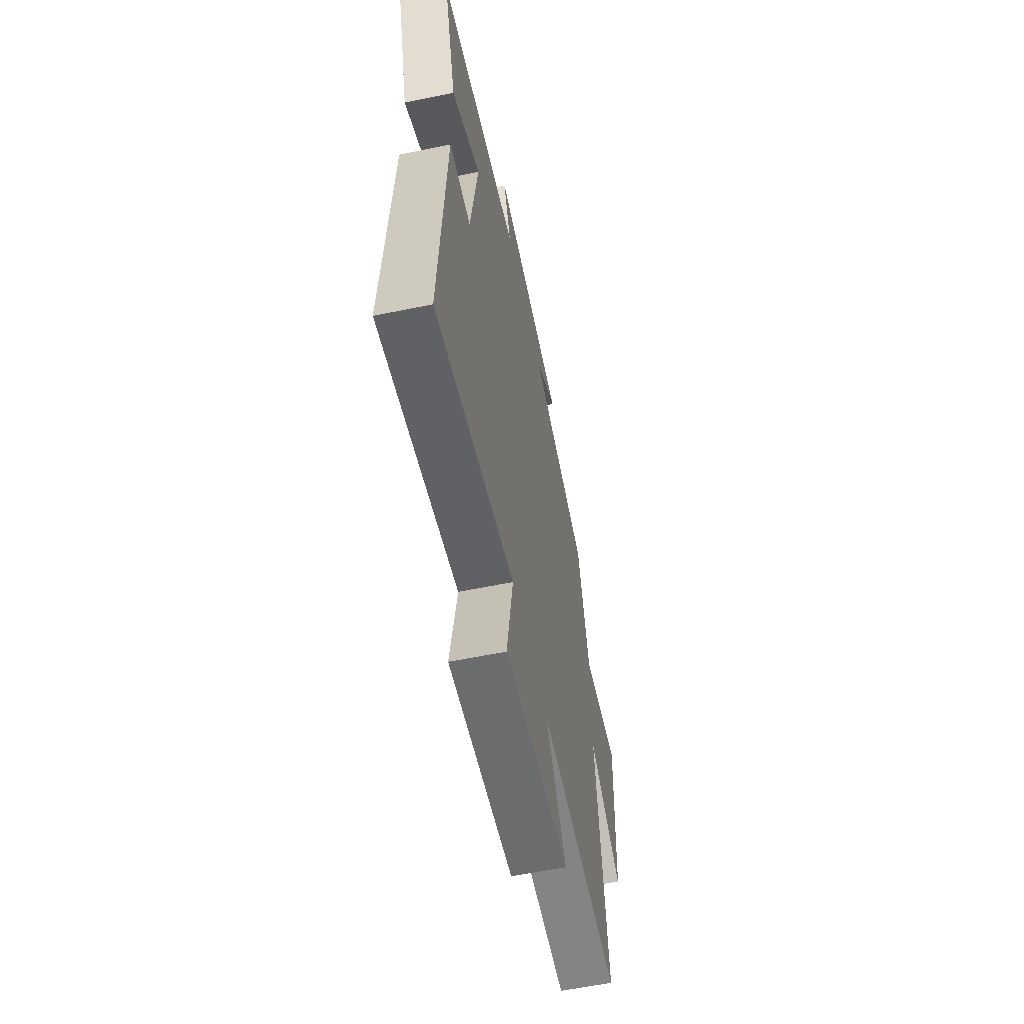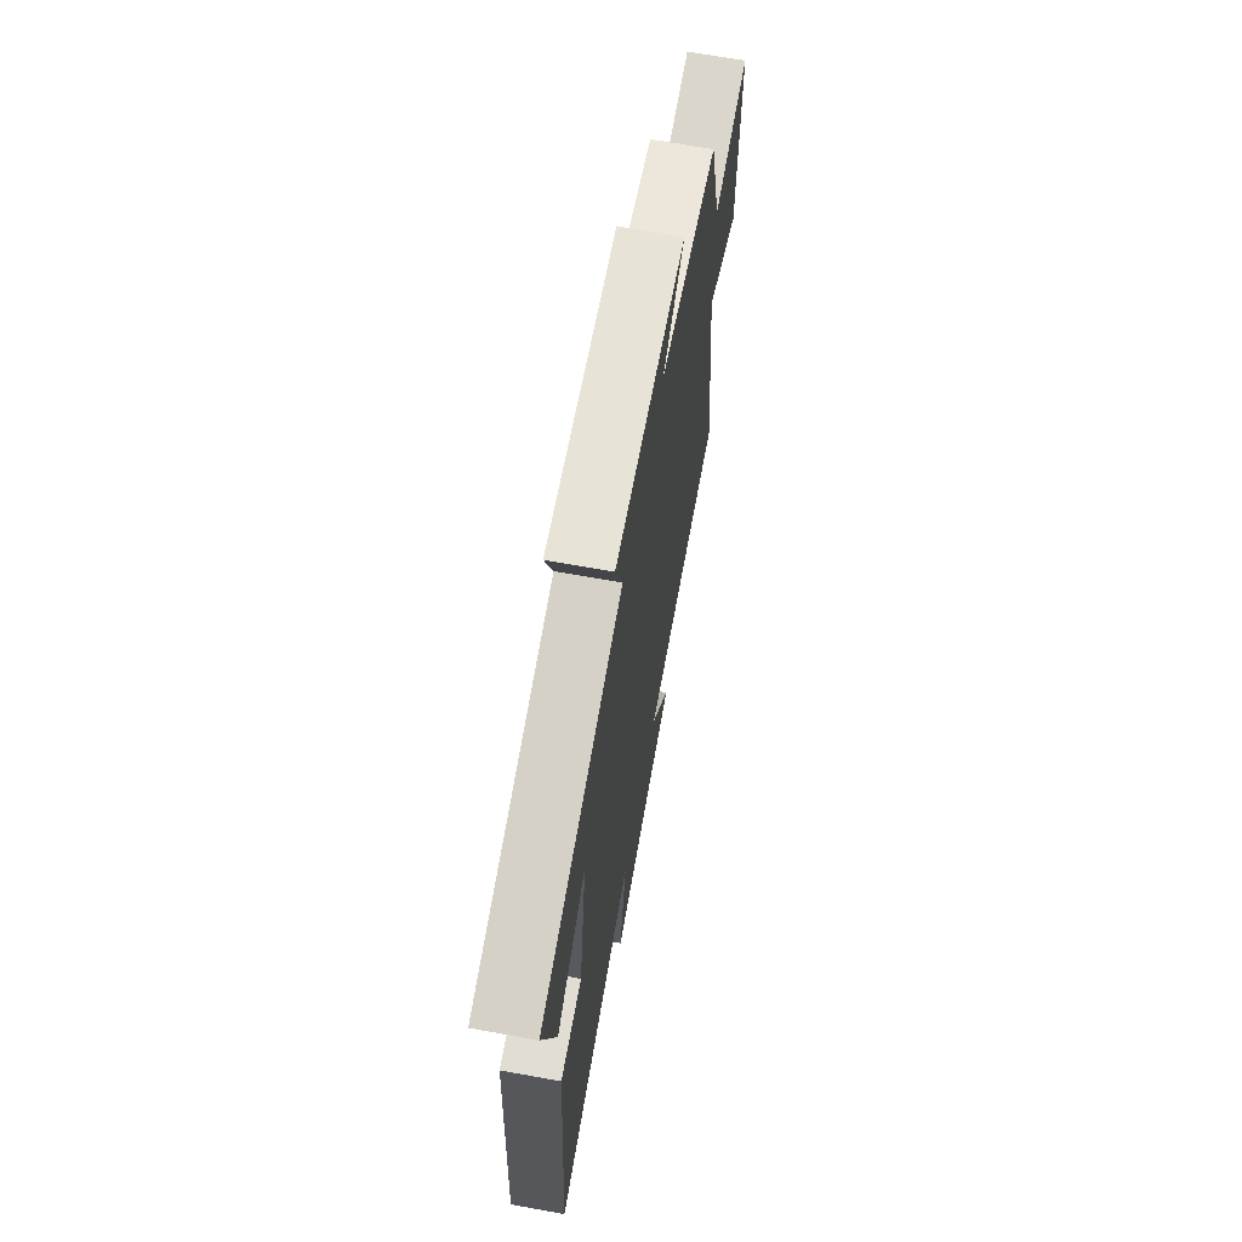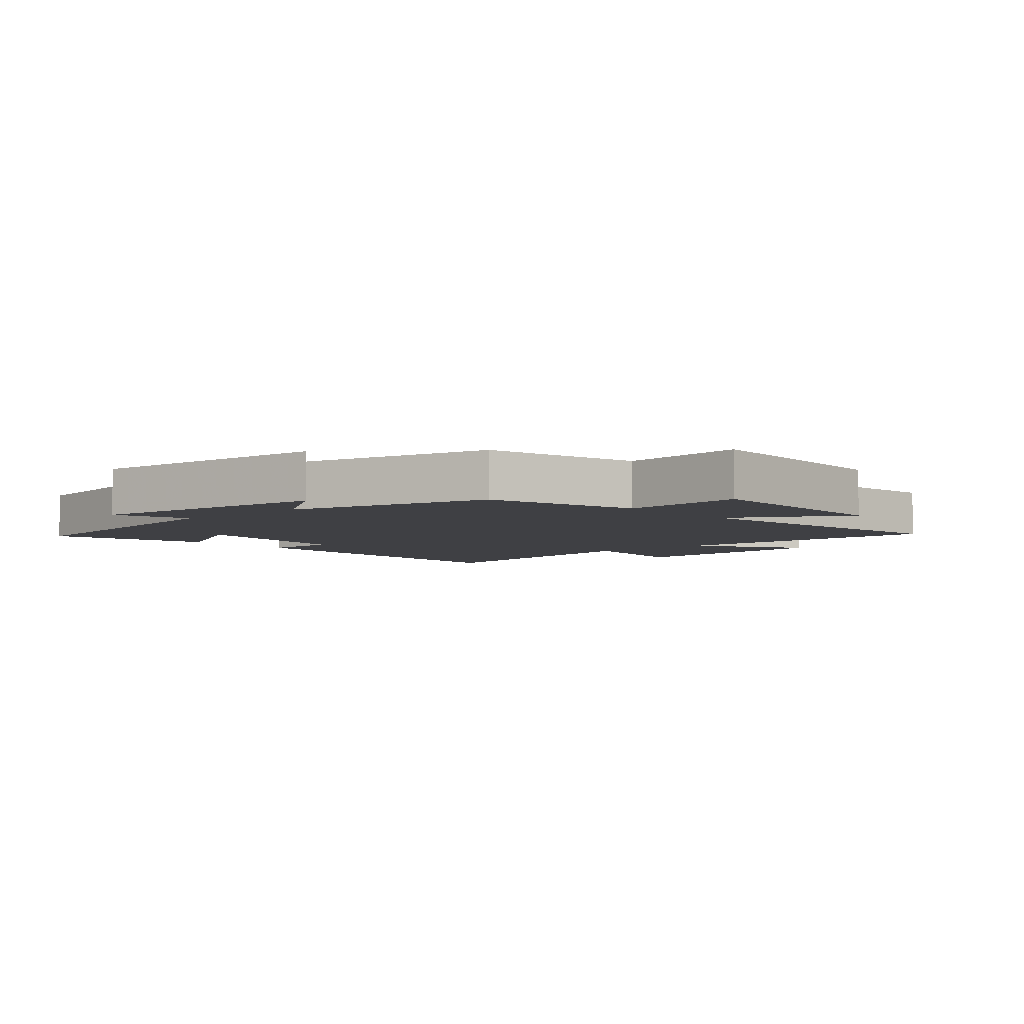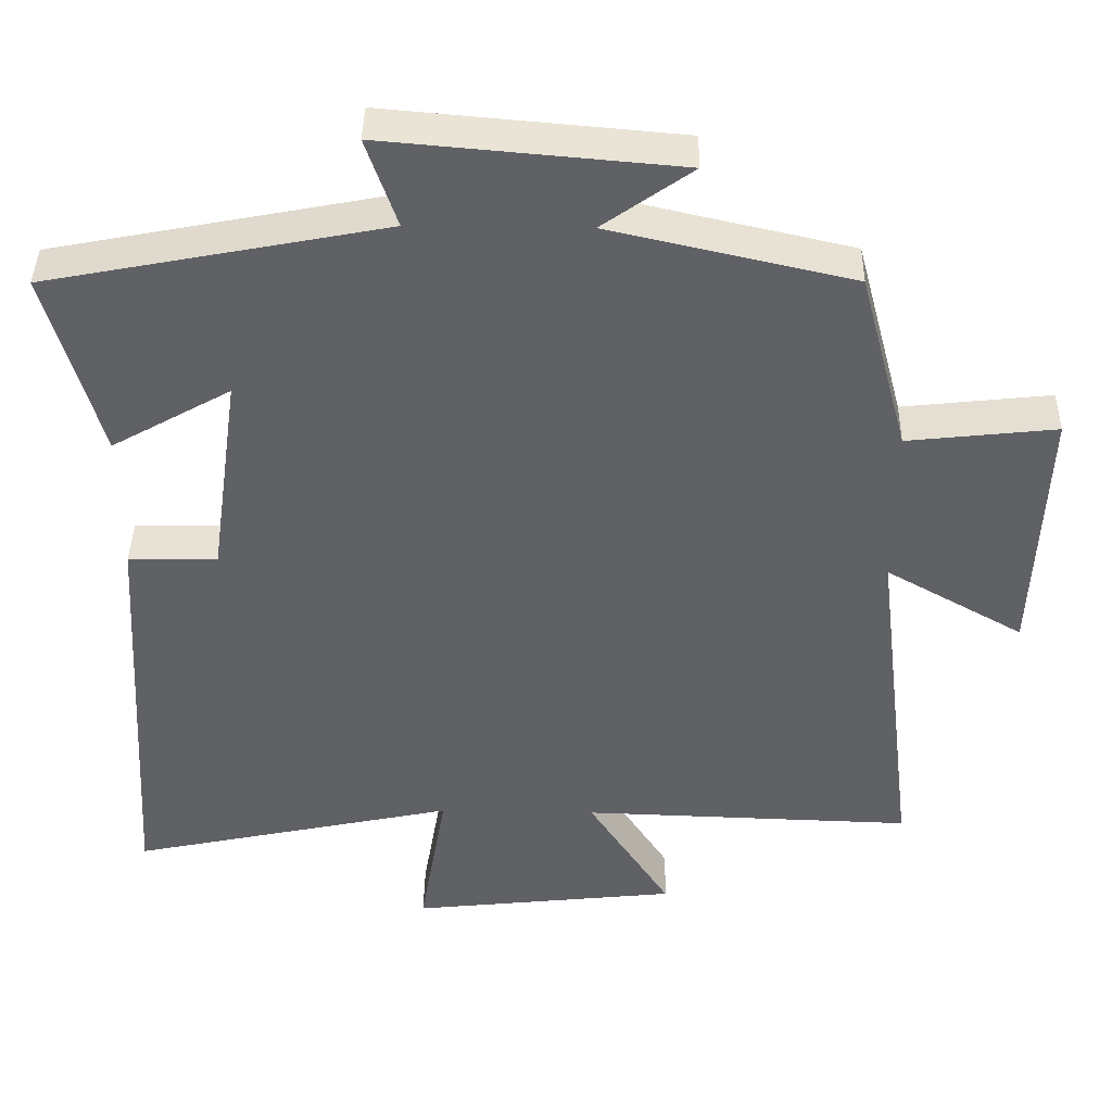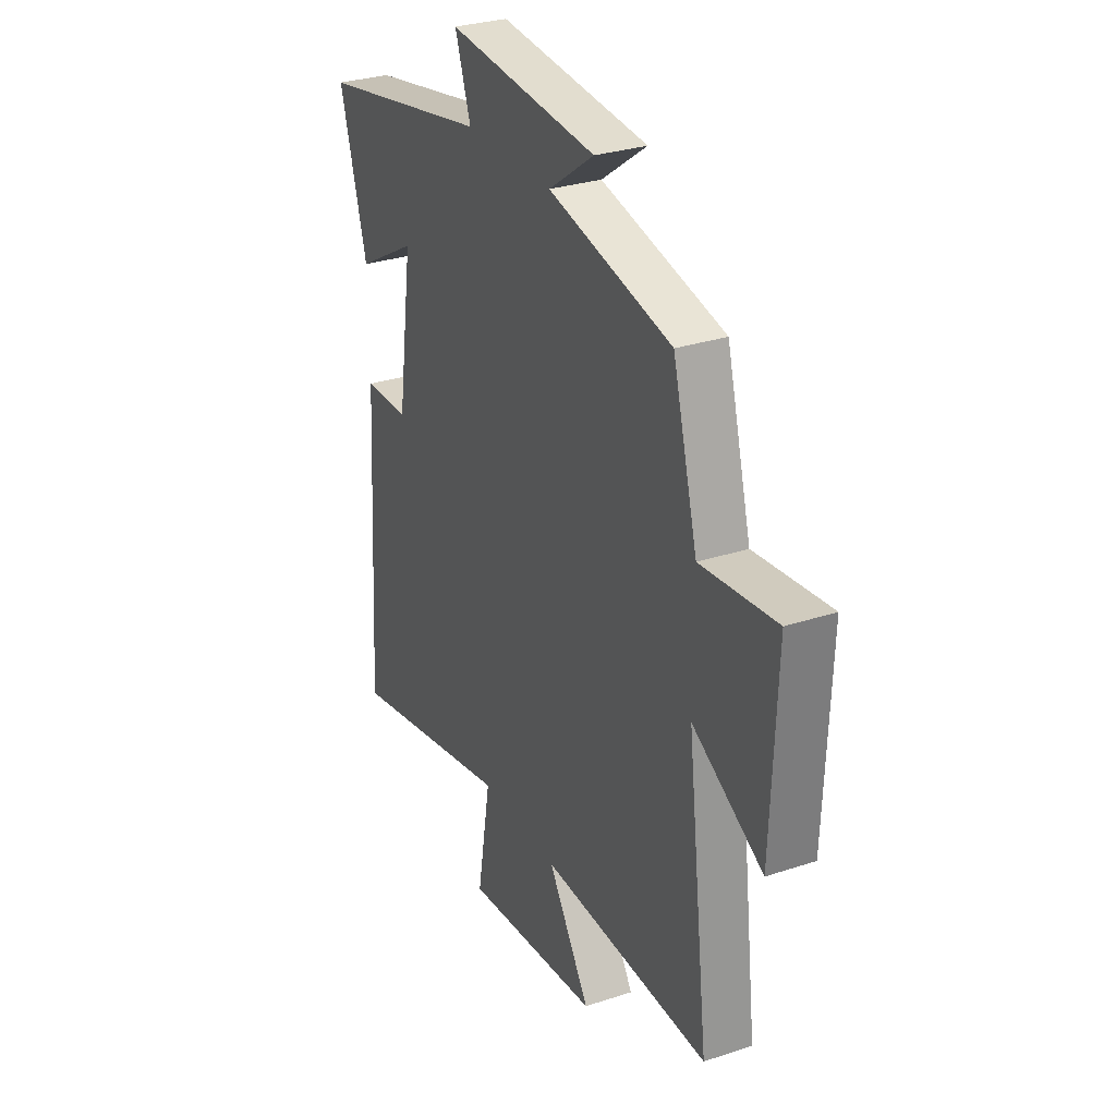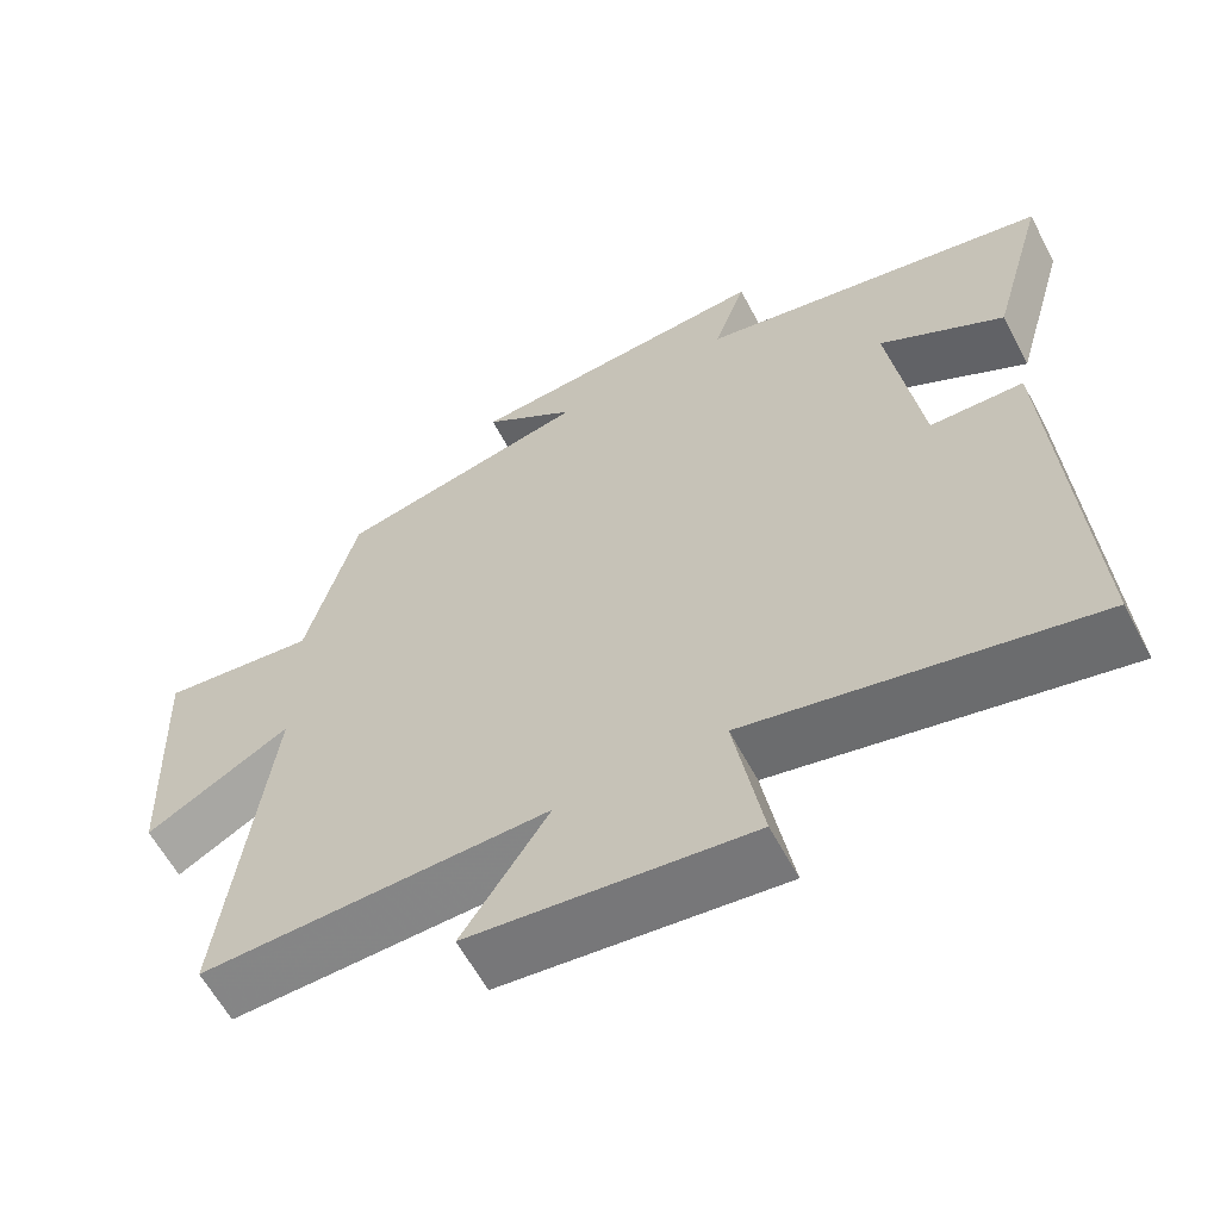
<metadata>
{"format":"obj","ext":"obj","renderer":"f3d","projection":"perspective","resolution":1024,"background":"white","views":[{"elev":-59.7,"azim":-78.1,"up":"+Z"},{"elev":67.3,"azim":-79.7,"up":"+Z"},{"elev":-5.0,"azim":41.3,"up":"+Y"},{"elev":41.0,"azim":1.1,"up":"+Z"},{"elev":29.9,"azim":64.2,"up":"+Z"},{"elev":-61.0,"azim":-152.1,"up":"+Z"}]}
</metadata>
<code>
v 0.435 0.07 0.427
v 0.5 0.07 0.184
v 0.698 0.07 0.206
v 0.684 0.07 -0.14
v 0.5 0.07 -0.036
v 0.558 0.07 -0.513
v 0.115 0.07 -0.5
v 0.225 0.07 -0.67
v -0.133 0.07 -0.71
v -0.097 0.07 -0.5
v -0.534 0.07 -0.594
v -0.5 0.07 -0.031
v -0.381 0.07 -0.029
v -0.341 0.07 0.251
v -0.5 0.07 0.161
v -0.571 0.07 0.412
v -0.12 0.07 0.5
v -0.161 0.07 0.619
v 0.231 0.07 0.585
v 0.112 0.07 0.5
v 0.435 0 0.427
v 0.5 0 0.184
v 0.698 0 0.206
v 0.684 0 -0.14
v 0.5 0 -0.036
v 0.558 0 -0.513
v 0.115 0 -0.5
v 0.225 0 -0.67
v -0.133 0 -0.71
v -0.097 0 -0.5
v -0.534 0 -0.594
v -0.5 0 -0.031
v -0.381 0 -0.029
v -0.341 0 0.251
v -0.5 0 0.161
v -0.571 0 0.412
v -0.12 0 0.5
v -0.161 0 0.619
v 0.231 0 0.585
v 0.112 0 0.5
f 17 18 19 20
f 17 20 1 2
f 14 15 16 17
f 13 14 17 2
f 10 11 12 13
f 10 13 2 3
f 7 8 9 10
f 7 10 3
f 5 6 7
f 5 7 3
f 3 4 5
f 40 39 38 37
f 22 21 40 37
f 37 36 35 34
f 22 37 34 33
f 33 32 31 30
f 23 22 33 30
f 30 29 28 27
f 23 30 27
f 27 26 25
f 23 27 25
f 25 24 23
f 1 21 22 2
f 2 22 23 3
f 3 23 24 4
f 4 24 25 5
f 5 25 26 6
f 6 26 27 7
f 7 27 28 8
f 8 28 29 9
f 9 29 30 10
f 10 30 31 11
f 11 31 32 12
f 12 32 33 13
f 13 33 34 14
f 14 34 35 15
f 15 35 36 16
f 16 36 37 17
f 17 37 38 18
f 18 38 39 19
f 19 39 40 20
f 20 40 21 1

</code>
